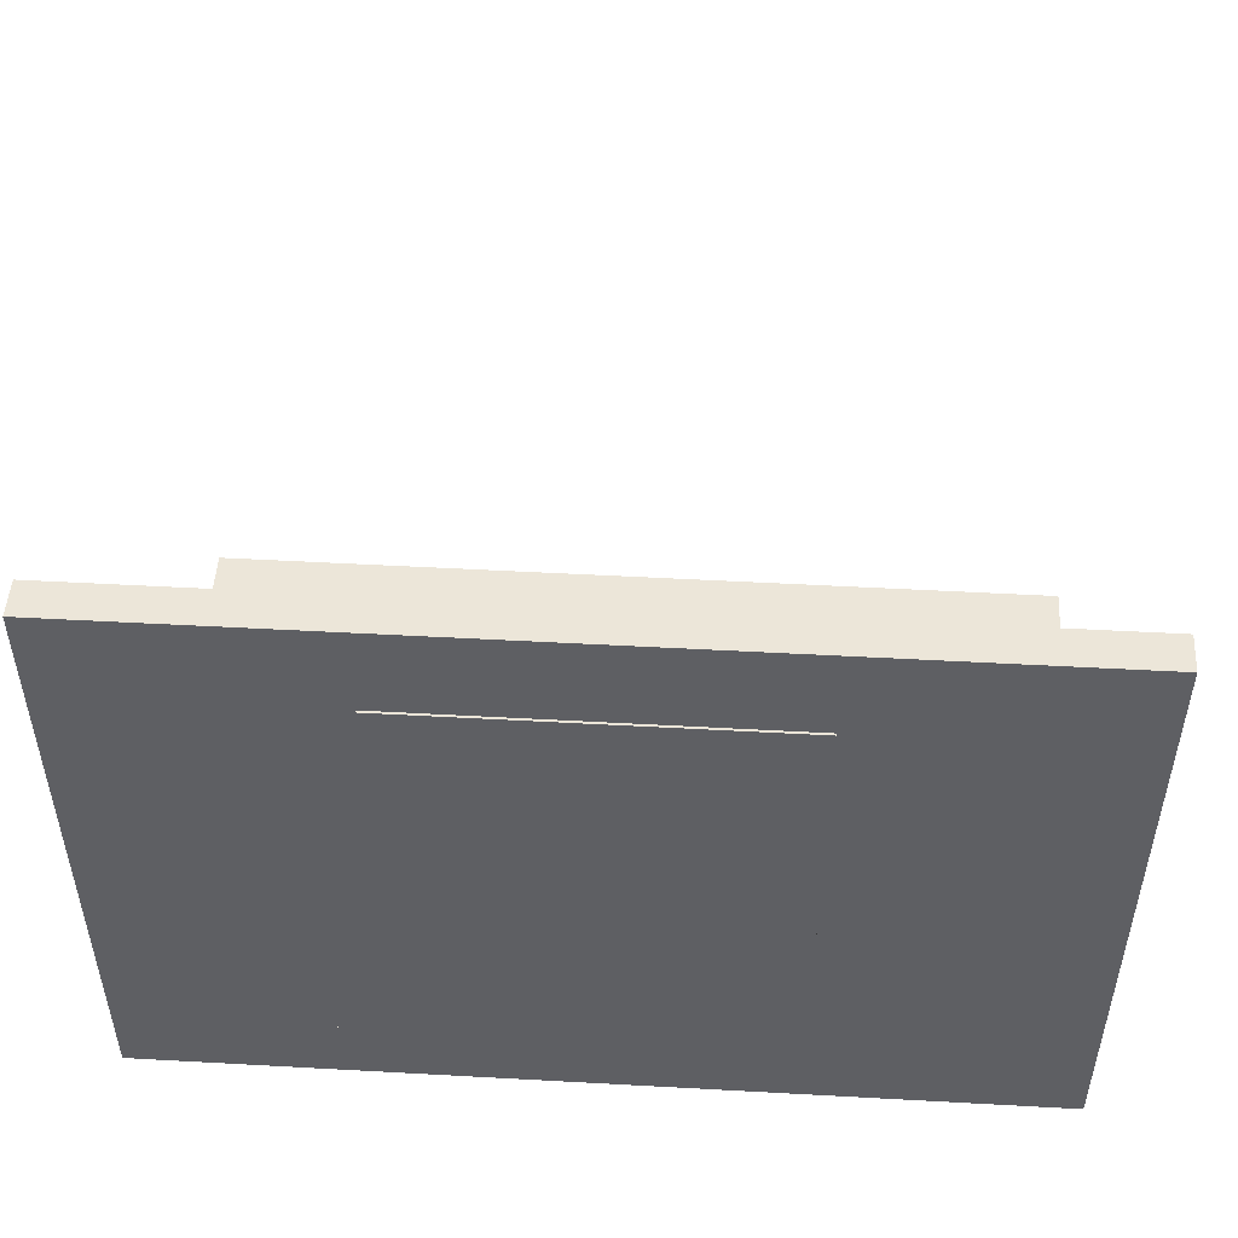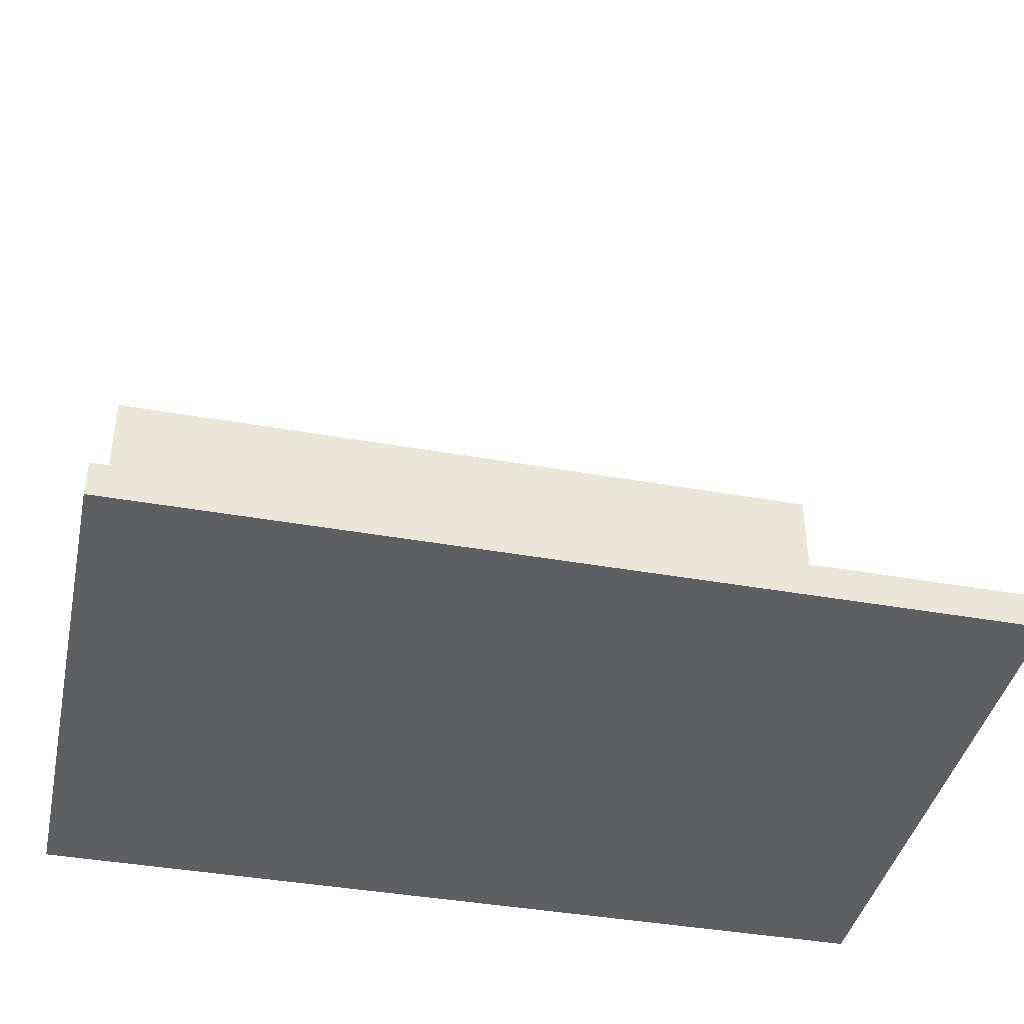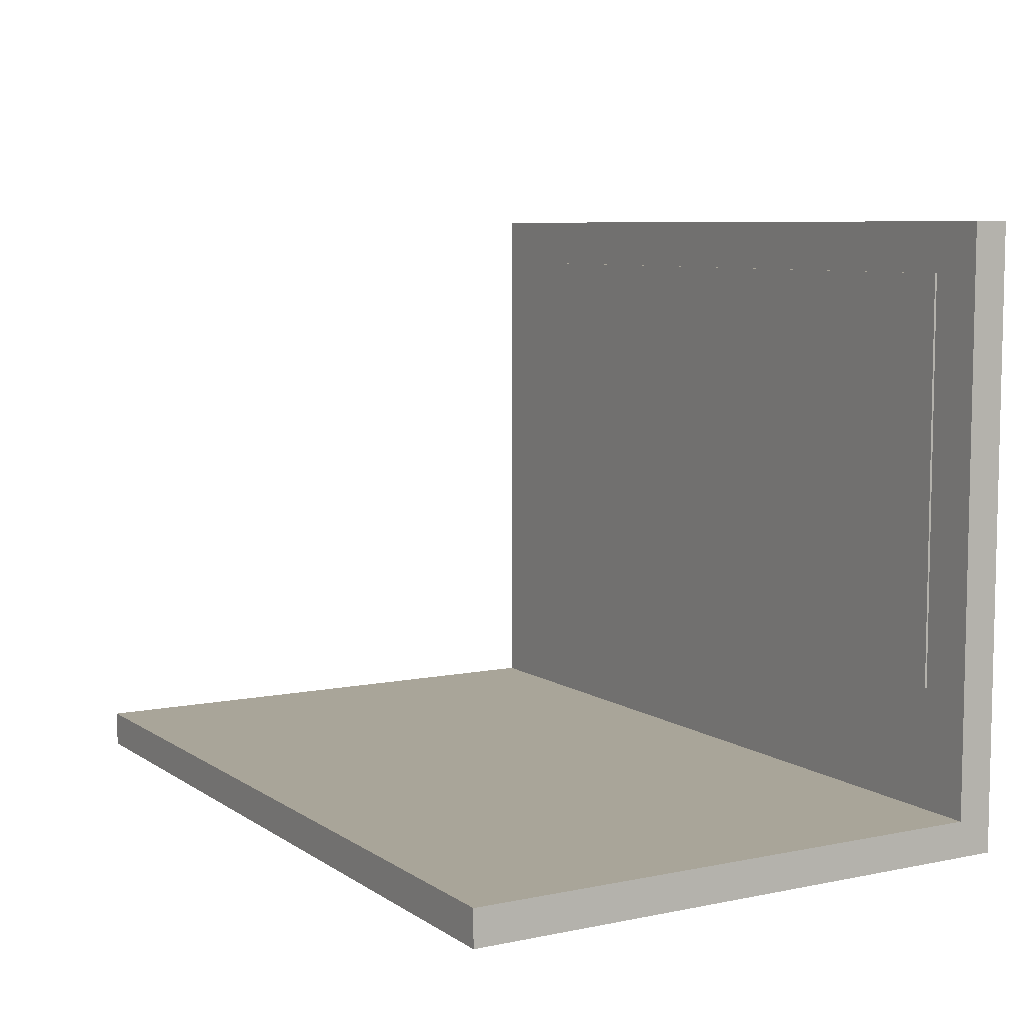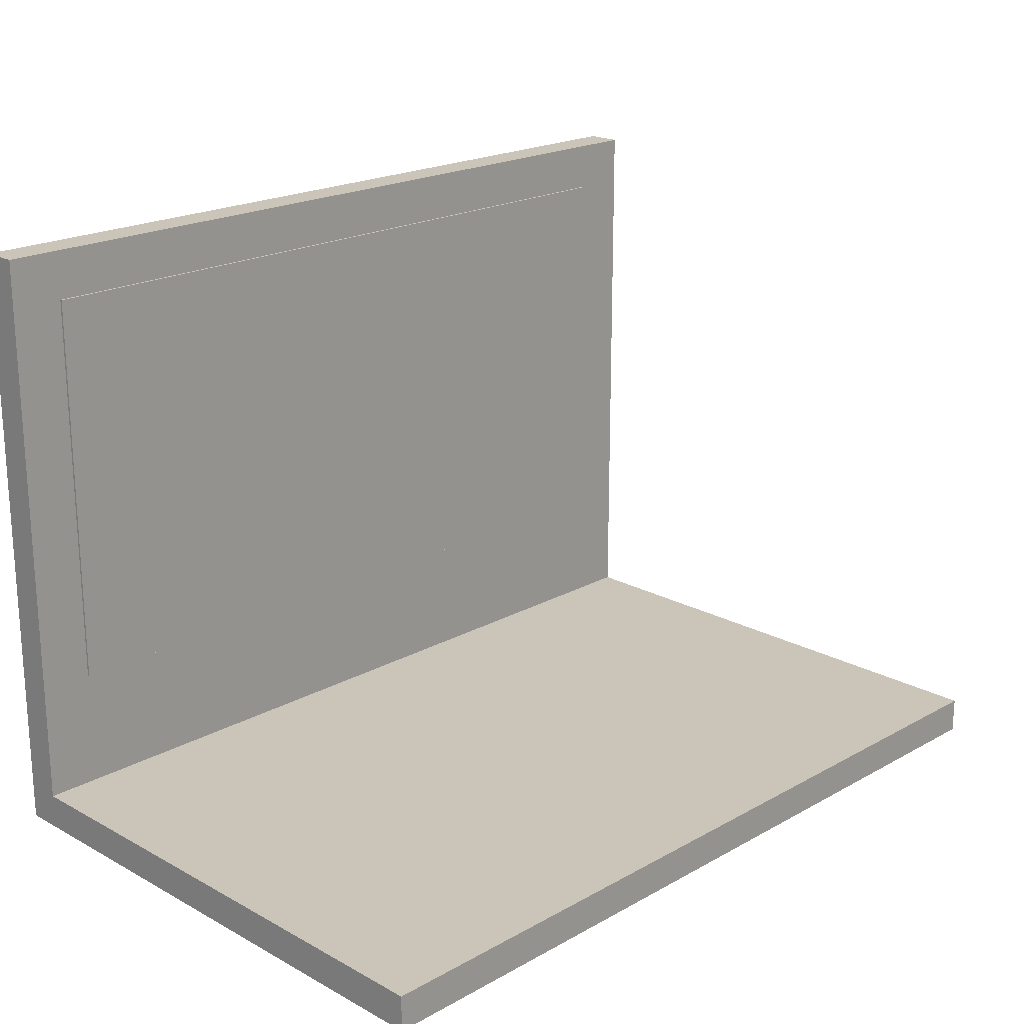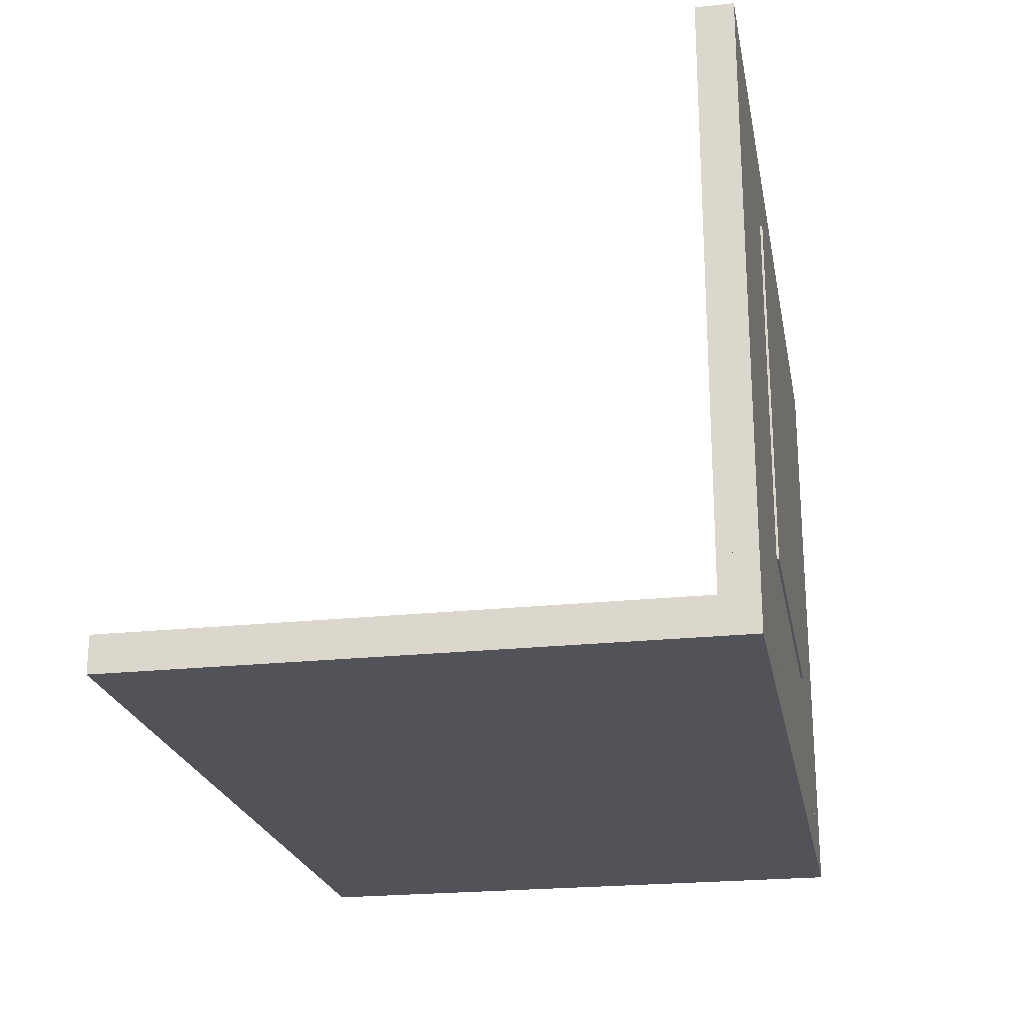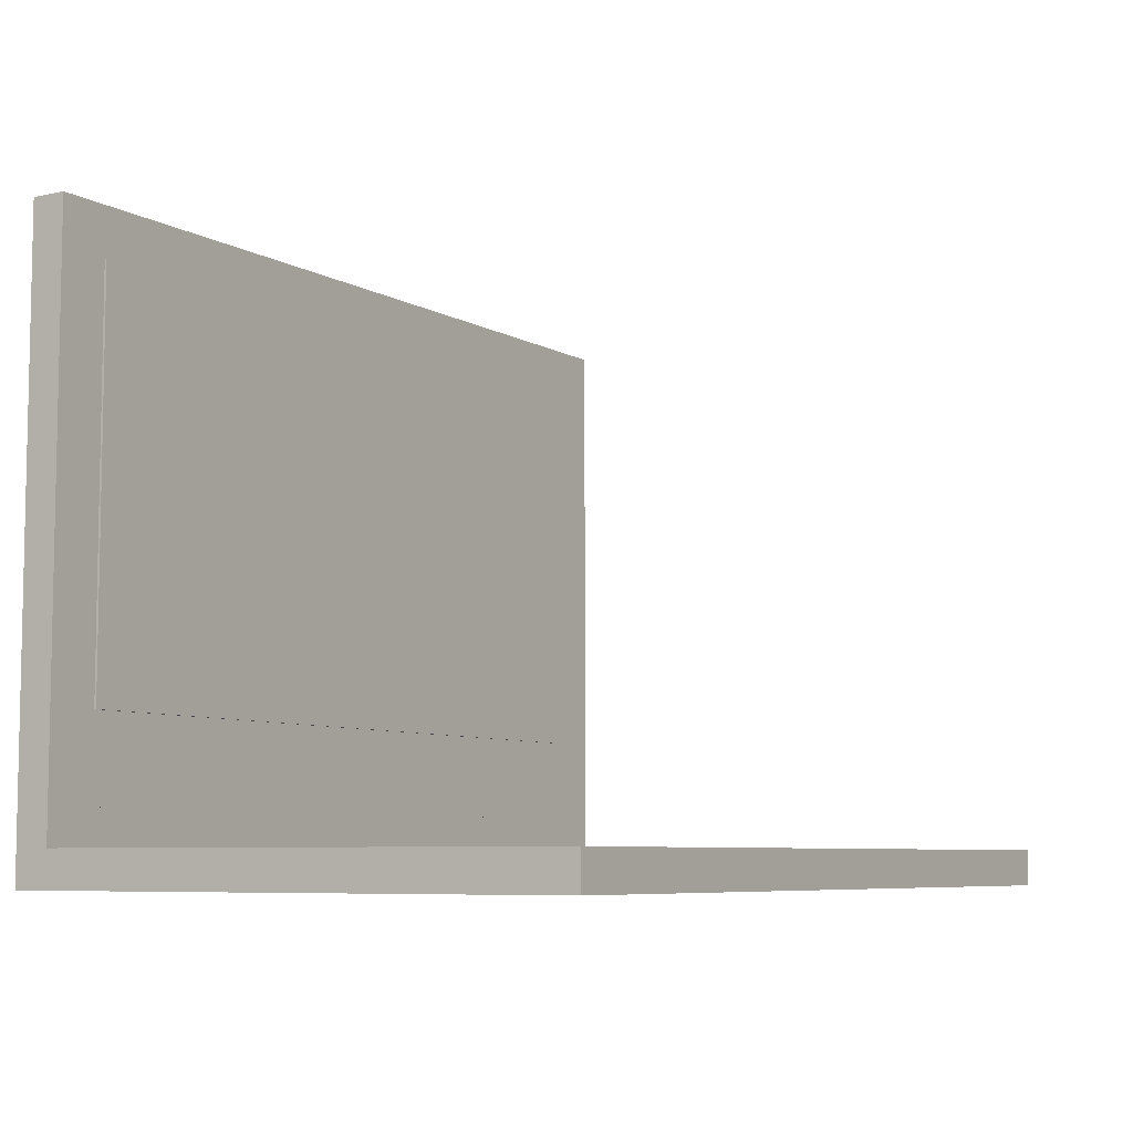
<metadata>
{"format":"obj","ext":"obj","renderer":"f3d","projection":"perspective","resolution":1024,"background":"white","views":[{"elev":49.4,"azim":-176.5,"up":"+Y"},{"elev":-41.1,"azim":-12.2,"up":"+Y"},{"elev":7.4,"azim":59.8,"up":"+Y"},{"elev":20.3,"azim":-45.3,"up":"+Y"},{"elev":-22.7,"azim":100.5,"up":"+Y"},{"elev":-6.9,"azim":-57.4,"up":"+Y"}]}
</metadata>
<code>
o cube
v -0.375 -0.0003 0.2344
v 0.375 -0.0003 0.2344
v 0.375 0.03095 0.2344
v -0.375 0.03095 0.2344
v -0.375 -0.0003 -0.2656
v -0.375 0.03095 -0.2656
v 0.375 -0.0003 -0.2656
v 0.375 0.03095 -0.2656
v 0.2344 0.03095 -0.2344
v 0.2969 0.03095 -0.2344
v 0.2969 0.0622 -0.2344
v 0.2344 0.0622 -0.2344
v 0.2344 0.03095 -0.2656
v 0.2344 0.0622 -0.2656
v 0.2969 0.03095 -0.2656
v 0.2969 0.0622 -0.2656
v -0.2969 0.03095 -0.2344
v -0.2344 0.03095 -0.2344
v -0.2344 0.0622 -0.2344
v -0.2969 0.0622 -0.2344
v -0.2969 0.03095 -0.2656
v -0.2969 0.0622 -0.2656
v -0.2344 0.03095 -0.2656
v -0.2344 0.0622 -0.2656
f 1 2 3 4
f 5 1 4 6
f 7 5 6 8
f 2 7 8 3
f 8 6 4 3
f 2 1 5 7
f 9 10 11 12
f 13 9 12 14
f 15 13 14 16
f 10 15 16 11
f 16 14 12 11
f 10 9 13 15
f 17 18 19 20
f 21 17 20 22
f 23 21 22 24
f 18 23 24 19
f 24 22 20 19
f 18 17 21 23
o screen_translucent
v -0.3281 0.1364 -0.2324
v 0.3281 0.1364 -0.2324
v 0.3281 0.488 -0.2324
v -0.3281 0.488 -0.2324
v -0.3281 0.1364 -0.2402
v -0.3281 0.488 -0.2402
v 0.3281 0.1364 -0.2402
v 0.3281 0.488 -0.2402
f 25 26 27 28
f 29 25 28 30
f 31 29 30 32
f 26 31 32 27
f 32 30 28 27
f 26 25 29 31
o lid
v -0.375 0.0622 -0.2344
v 0.375 0.0622 -0.2344
v 0.375 0.531 -0.2344
v -0.375 0.531 -0.2344
v -0.375 0.0622 -0.2656
v -0.375 0.531 -0.2656
v 0.375 0.0622 -0.2656
v 0.375 0.531 -0.2656
v -0.2344 0.03095 -0.2344
v 0.2344 0.03095 -0.2344
v 0.2344 0.0622 -0.2344
v -0.2344 0.0622 -0.2344
v -0.2344 0.03095 -0.2656
v -0.2344 0.0622 -0.2656
v 0.2344 0.03095 -0.2656
v 0.2344 0.0622 -0.2656
v 0.2969 0.03095 -0.2344
v 0.375 0.03095 -0.2344
v 0.375 0.0622 -0.2344
v 0.2969 0.0622 -0.2344
v 0.2969 0.03095 -0.2656
v 0.2969 0.0622 -0.2656
v 0.375 0.03095 -0.2656
v 0.375 0.0622 -0.2656
v -0.375 0.03095 -0.2344
v -0.2969 0.03095 -0.2344
v -0.2969 0.0622 -0.2344
v -0.375 0.0622 -0.2344
v -0.375 0.03095 -0.2656
v -0.375 0.0622 -0.2656
v -0.2969 0.03095 -0.2656
v -0.2969 0.0622 -0.2656
v -0.1562 0.1403 -0.2598
v 0.1562 0.1403 -0.2598
v 0.1562 0.4528 -0.2598
v -0.1562 0.4528 -0.2598
v -0.1562 0.1403 -0.2676
v -0.1562 0.4528 -0.2676
v 0.1562 0.1403 -0.2676
v 0.1562 0.4528 -0.2676
f 33 34 35 36
f 37 33 36 38
f 39 37 38 40
f 34 39 40 35
f 40 38 36 35
f 34 33 37 39
f 41 42 43 44
f 45 41 44 46
f 47 45 46 48
f 42 47 48 43
f 48 46 44 43
f 42 41 45 47
f 49 50 51 52
f 53 49 52 54
f 55 53 54 56
f 50 55 56 51
f 56 54 52 51
f 50 49 53 55
f 57 58 59 60
f 61 57 60 62
f 63 61 62 64
f 58 63 64 59
f 64 62 60 59
f 58 57 61 63
f 65 66 67 68
f 69 65 68 70
f 71 69 70 72
f 66 71 72 67
f 72 70 68 67
f 66 65 69 71

</code>
